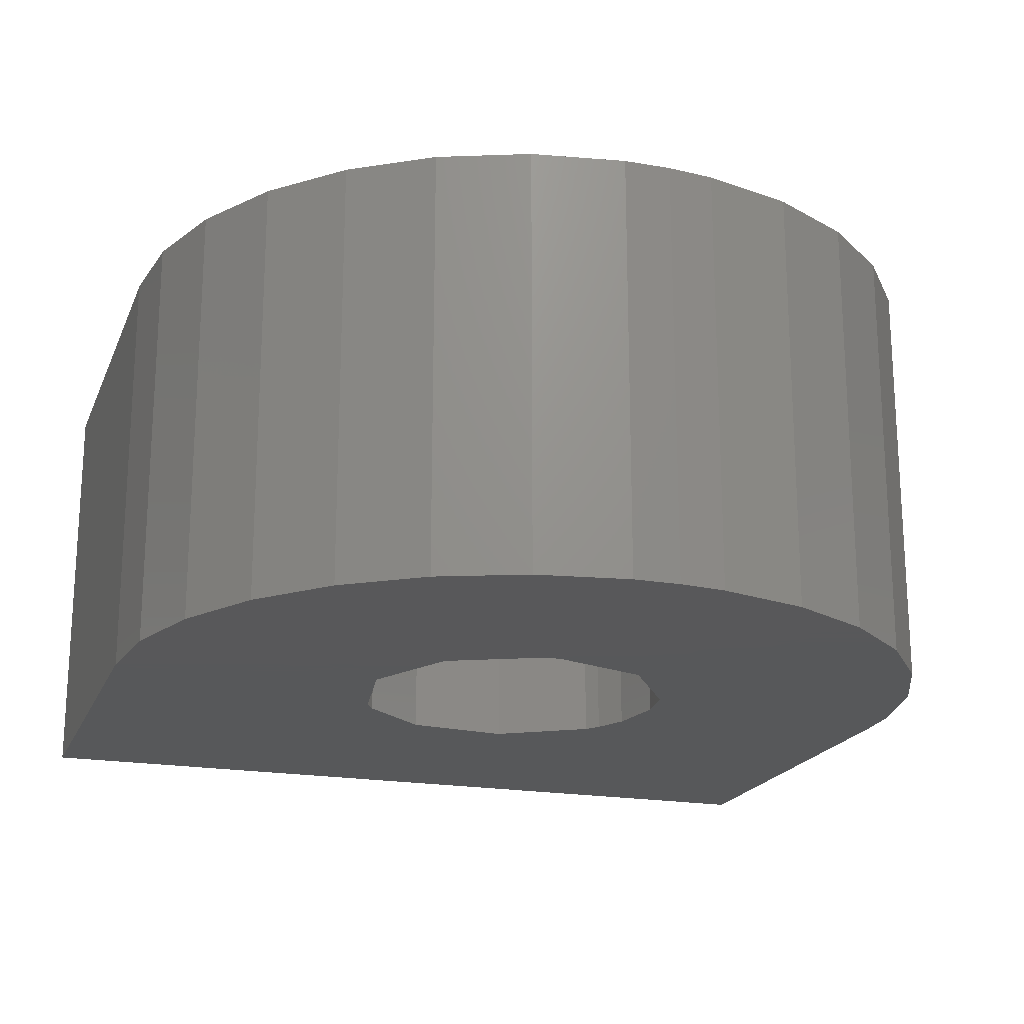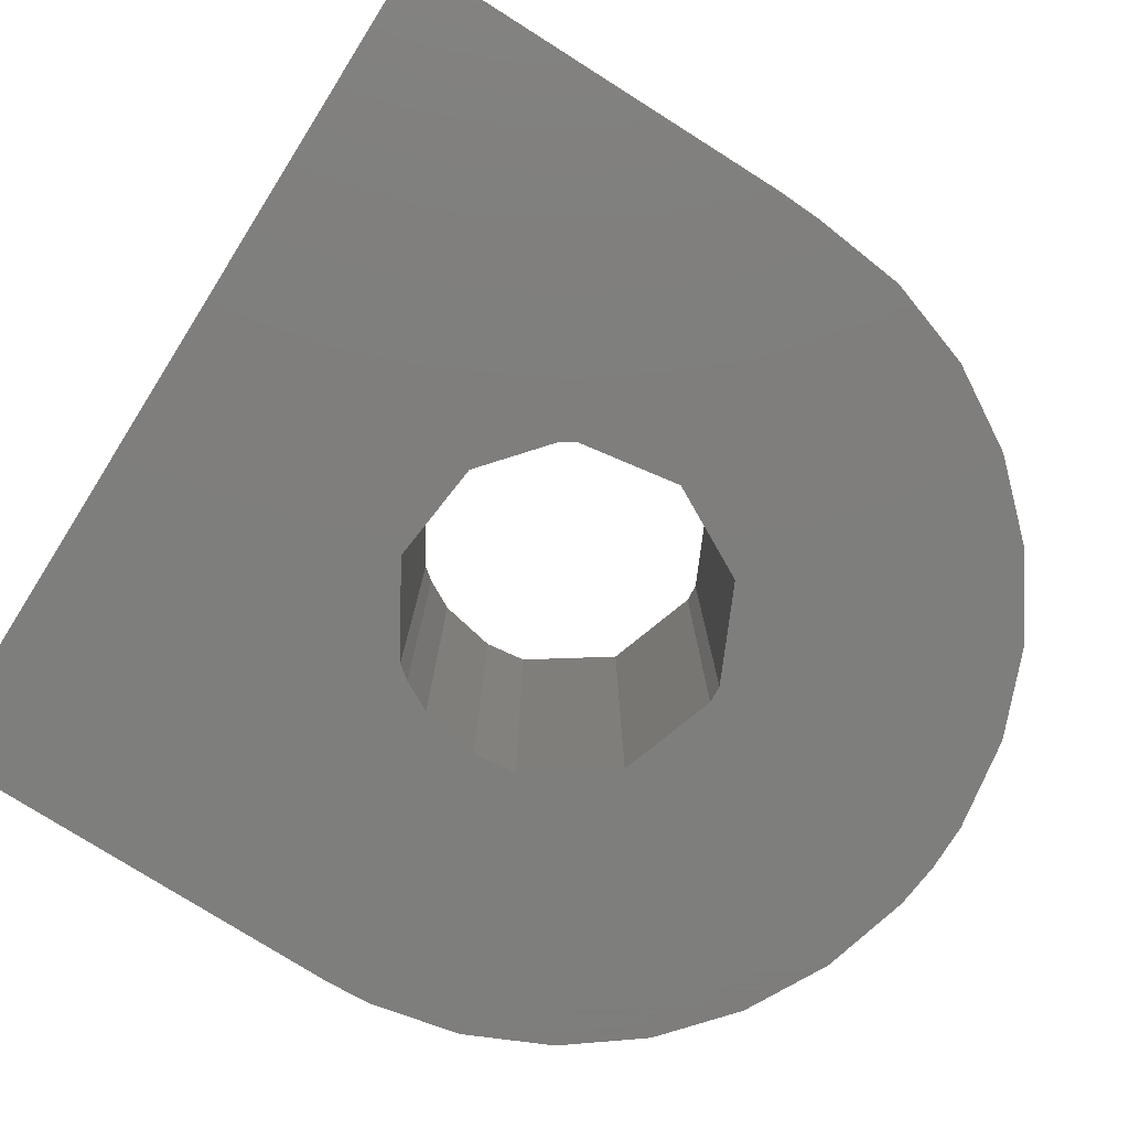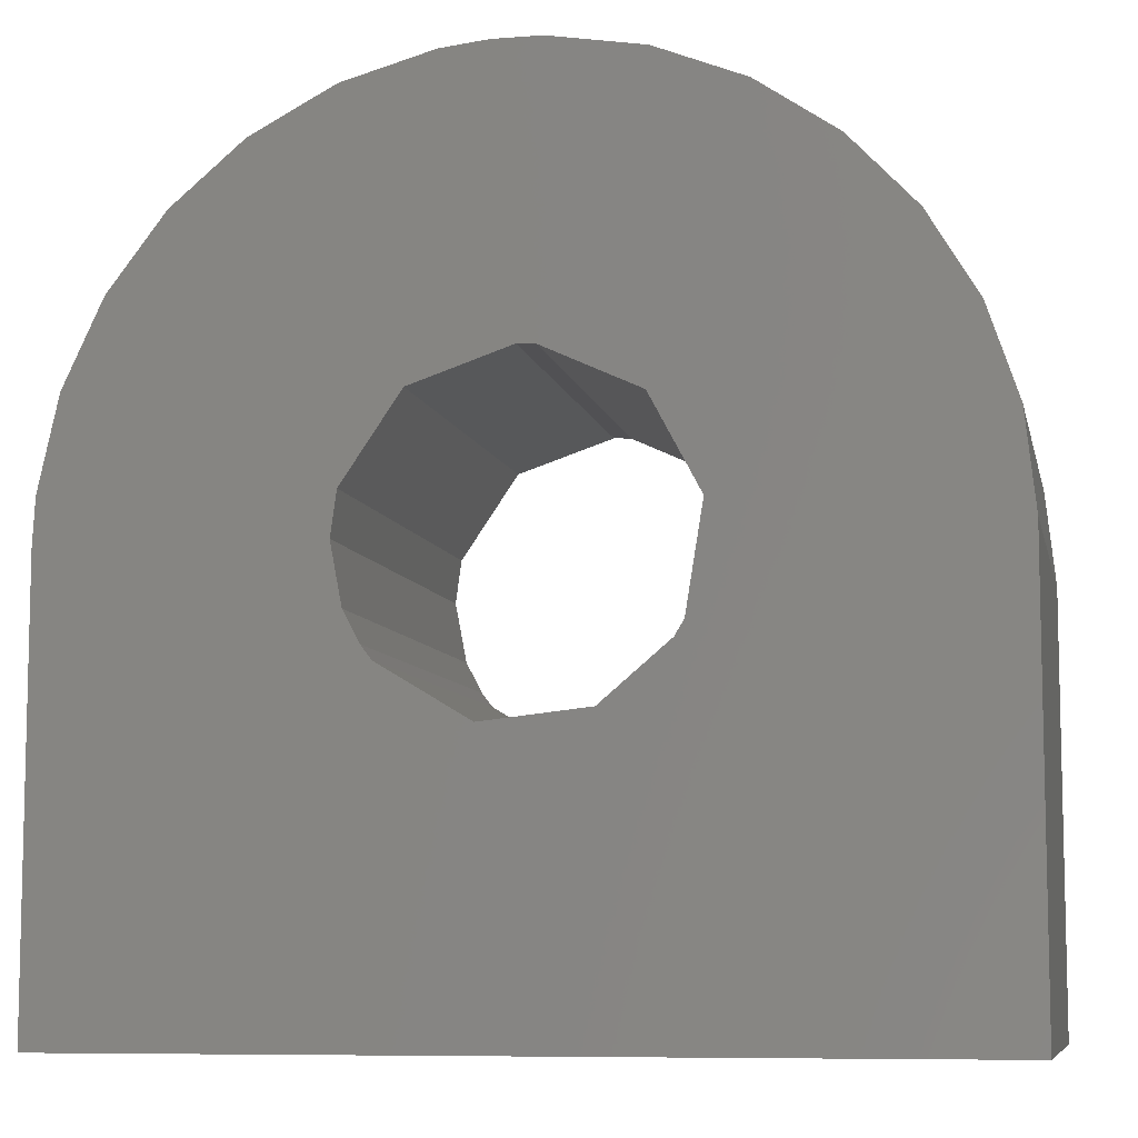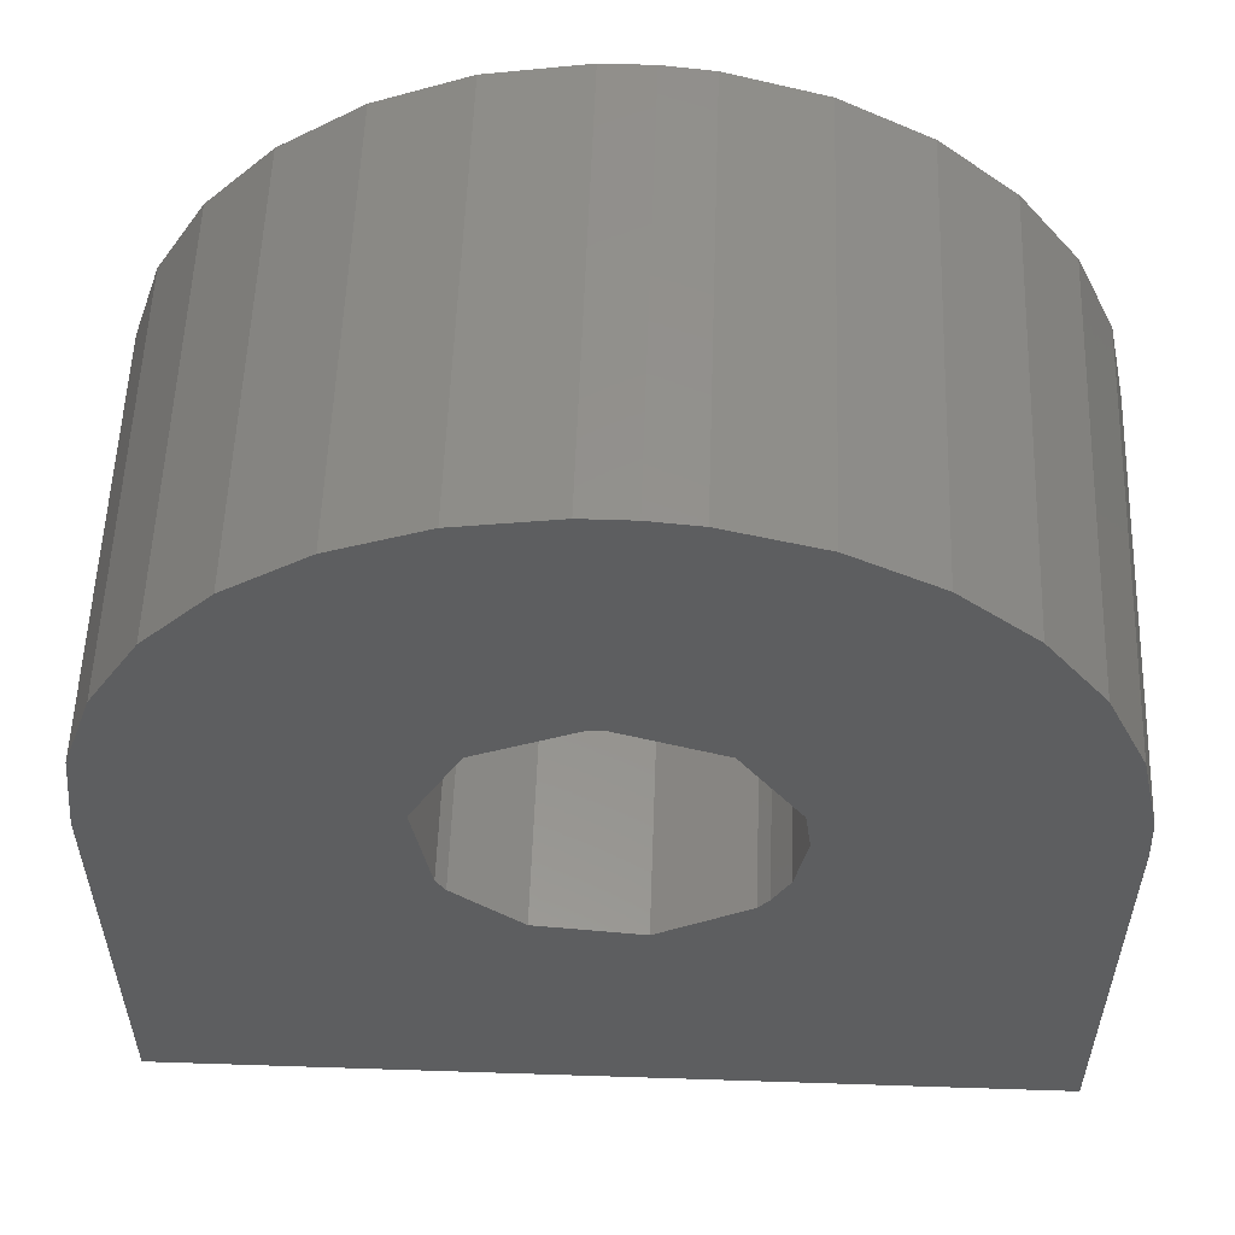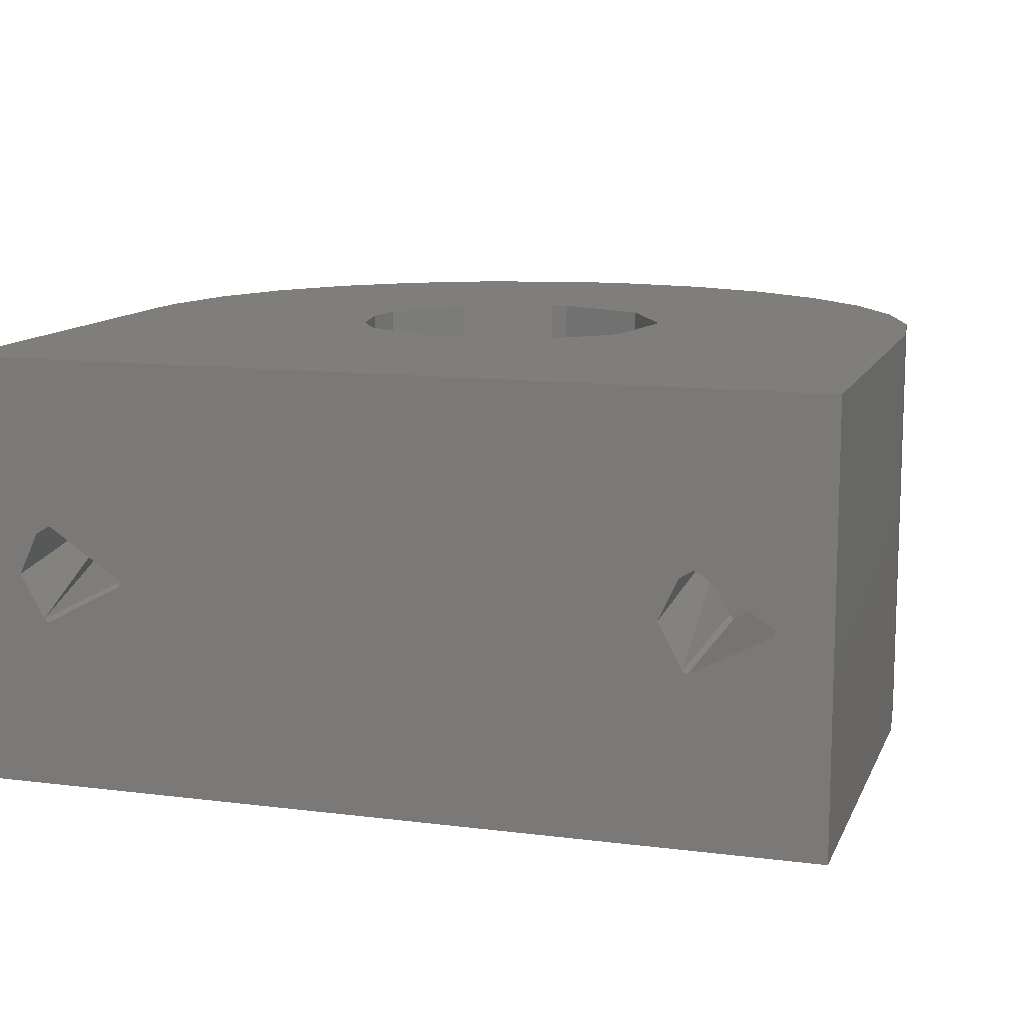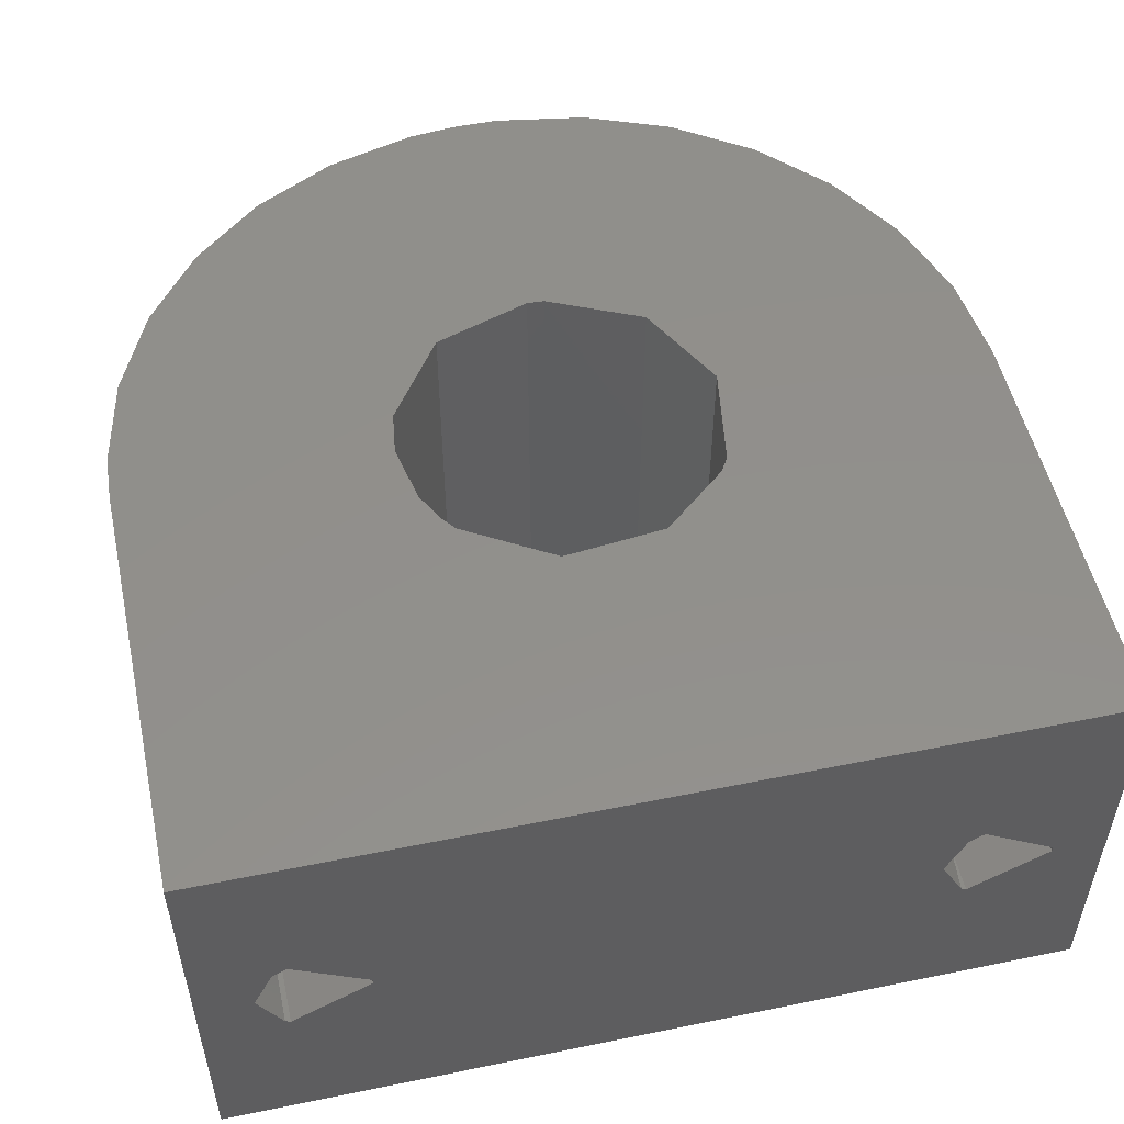
<metadata>
{"format":"stl","ext":"stl","renderer":"f3d","projection":"perspective","resolution":1024,"background":"white","views":[{"elev":-19.8,"azim":-18.0,"up":"+Y"},{"elev":-77.9,"azim":-122.2,"up":"+Y"},{"elev":-8.2,"azim":-168.0,"up":"+Z"},{"elev":55.5,"azim":2.0,"up":"+Z"},{"elev":11.7,"azim":-163.0,"up":"+Y"},{"elev":52.1,"azim":167.6,"up":"+Y"}]}
</metadata>
<code>
# stl→obj: 100 verts, 200 faces
v -0.8743 -0.01351 0
v -1 -0.5 1.735e-15
v -0.875 0 0
v -1 0.5 1.735e-15
v -0.7037 0.1161 0
v -0.6799 0.1035 0
v -0.6914 -0.1104 0
v 0.6257 -0.01351 0
v 1 -0.5 0
v 0.8086 -0.1104 0
v -0.6799 -0.1035 0
v -0.625 4.592e-17 0
v 0.625 5.186e-17 0
v -0.6691 0.09527 0
v 0.8309 0.09527 0
v 1 0.5 0
v 0.875 9.779e-17 0
v 0.8201 -0.1035 0
v 0.7963 0.1161 0
v 0.8201 0.1035 0
v 1 -0.5 1
v 1 0.5 1
v 0.9941 0.5 1.108
v 0.9941 -0.5 1.108
v 0.9477 0.5 1.319
v 0.9477 -0.5 1.319
v 0.8569 0.5 1.516
v 0.8569 -0.5 1.516
v 0.726 0.5 1.688
v 0.726 -0.5 1.688
v 0.5612 0.5 1.828
v 0.5612 -0.5 1.828
v 0.3701 0.5 1.929
v 0.3701 -0.5 1.929
v 0.1618 0.5 1.987
v 0.1618 -0.5 1.987
v 0.05414 0.5 1.999
v 0.05414 -0.5 1.999
v -0.05414 0.5 1.999
v -0.05414 -0.5 1.999
v -0.2675 0.5 1.964
v -0.2675 -0.5 1.964
v -0.4684 0.5 1.884
v -0.4684 -0.5 1.884
v -0.6474 0.5 1.762
v -0.6474 -0.5 1.762
v -0.7961 0.5 1.605
v -0.7961 -0.5 1.605
v -0.9076 0.5 1.42
v -0.9076 -0.5 1.42
v -0.9766 0.5 1.215
v -0.9766 -0.5 1.215
v -1 0.5 1
v -1 -0.5 1
v 0.3613 -0.5 1.1
v 0.375 0.5 1
v 0.375 -0.5 1
v 0.3484 0.5 0.8612
v 0.3484 -0.5 0.8612
v 0.3104 -0.5 0.7896
v 0.3104 0.5 0.7896
v 0.2858 -0.5 0.7572
v 0.2858 0.5 0.7572
v 0.08061 -0.5 0.6338
v 0.08061 0.5 0.6338
v -0.1575 -0.5 0.6597
v -0.1575 0.5 0.6597
v -0.3104 -0.5 0.7896
v -0.3104 0.5 0.7896
v -0.3313 -0.5 0.8243
v -0.3313 0.5 0.8243
v -0.3701 -0.5 1.061
v -0.3701 0.5 1.061
v -0.2579 -0.5 1.272
v -0.2579 0.5 1.272
v -0.04054 -0.5 1.373
v -0.04054 0.5 1.373
v 0 -0.5 1.375
v 0 0.5 1.375
v 0.2269 -0.5 1.299
v 0.2269 0.5 1.299
v 0.3613 0.5 1.1
v -0.6799 -0.1035 0.5
v -0.625 1.531e-17 0.5
v -0.6691 0.09527 0.5
v -0.6914 -0.1104 0.5
v -0.8743 -0.01351 0.5
v -0.875 0 0.5
v -0.7037 0.1161 0.5
v -0.6799 0.1035 0.5
v -0.75 0 0.5
v 0.8201 -0.1035 0.5
v 0.875 6.717e-17 0.5
v 0.8309 0.09527 0.5
v 0.8086 -0.1104 0.5
v 0.6257 -0.01351 0.5
v 0.625 5.186e-17 0.5
v 0.7963 0.1161 0.5
v 0.8201 0.1035 0.5
v 0.75 5.186e-17 0.5
f 1 2 3
f 2 4 3
f 3 4 5
f 4 6 5
f 1 7 2
f 7 8 2
f 2 8 9
f 8 10 9
f 7 11 8
f 11 12 8
f 8 12 13
f 12 14 13
f 15 16 17
f 16 9 17
f 17 9 18
f 9 10 18
f 14 6 13
f 6 4 13
f 13 4 19
f 4 16 19
f 19 16 20
f 16 15 20
f 21 9 22
f 9 16 22
f 21 22 23
f 21 23 24
f 23 25 24
f 24 25 26
f 25 27 26
f 26 27 28
f 27 29 28
f 28 29 30
f 29 31 30
f 30 31 32
f 31 33 32
f 32 33 34
f 33 35 34
f 34 35 36
f 35 37 36
f 36 37 38
f 37 39 38
f 38 39 40
f 39 41 40
f 40 41 42
f 41 43 42
f 42 43 44
f 43 45 44
f 44 45 46
f 45 47 46
f 46 47 48
f 47 49 48
f 48 49 50
f 49 51 50
f 50 51 52
f 51 53 52
f 52 53 54
f 2 54 4
f 54 53 4
f 55 56 57
f 56 58 57
f 57 58 59
f 59 58 60
f 58 61 60
f 60 61 62
f 61 63 62
f 62 63 64
f 63 65 64
f 64 65 66
f 65 67 66
f 66 67 68
f 67 69 68
f 68 69 70
f 69 71 70
f 70 71 72
f 71 73 72
f 72 73 74
f 73 75 74
f 74 75 76
f 75 77 76
f 76 77 78
f 77 79 78
f 78 79 80
f 79 81 80
f 80 81 55
f 81 82 55
f 55 82 56
f 66 2 64
f 2 9 64
f 64 9 62
f 66 68 2
f 68 70 2
f 2 70 54
f 70 72 54
f 54 72 52
f 42 44 76
f 44 74 76
f 26 28 55
f 28 30 55
f 55 30 80
f 44 46 74
f 46 48 74
f 74 48 72
f 48 50 72
f 72 50 52
f 42 76 40
f 76 78 40
f 40 78 38
f 30 32 80
f 32 34 80
f 80 34 78
f 34 36 78
f 78 36 38
f 26 55 24
f 55 57 24
f 24 57 21
f 57 59 21
f 21 59 9
f 59 60 9
f 9 60 62
f 31 81 33
f 81 79 33
f 33 79 35
f 77 39 79
f 39 37 79
f 79 37 35
f 51 49 73
f 49 47 73
f 73 47 75
f 47 45 75
f 45 43 75
f 75 43 77
f 43 41 77
f 77 41 39
f 65 16 67
f 16 4 67
f 67 4 69
f 4 71 69
f 31 29 81
f 29 27 81
f 81 27 82
f 71 4 73
f 4 53 73
f 73 53 51
f 22 56 23
f 56 82 23
f 23 82 25
f 82 27 25
f 65 63 16
f 63 61 16
f 16 61 22
f 61 58 22
f 22 58 56
f 83 84 11
f 84 85 11
f 11 85 12
f 83 11 86
f 11 7 86
f 86 7 87
f 7 1 87
f 87 1 88
f 1 3 88
f 88 3 89
f 3 5 89
f 89 5 90
f 5 6 90
f 90 6 85
f 6 14 85
f 85 14 12
f 84 83 91
f 84 91 85
f 88 89 91
f 89 90 91
f 91 90 85
f 83 86 91
f 86 87 91
f 91 87 88
f 92 93 18
f 93 94 18
f 18 94 17
f 92 18 95
f 18 10 95
f 95 10 96
f 10 8 96
f 96 8 97
f 8 13 97
f 97 13 98
f 13 19 98
f 98 19 99
f 19 20 99
f 99 20 94
f 20 15 94
f 94 15 17
f 93 92 100
f 93 100 94
f 97 98 100
f 98 99 100
f 100 99 94
f 92 95 100
f 95 96 100
f 100 96 97

</code>
